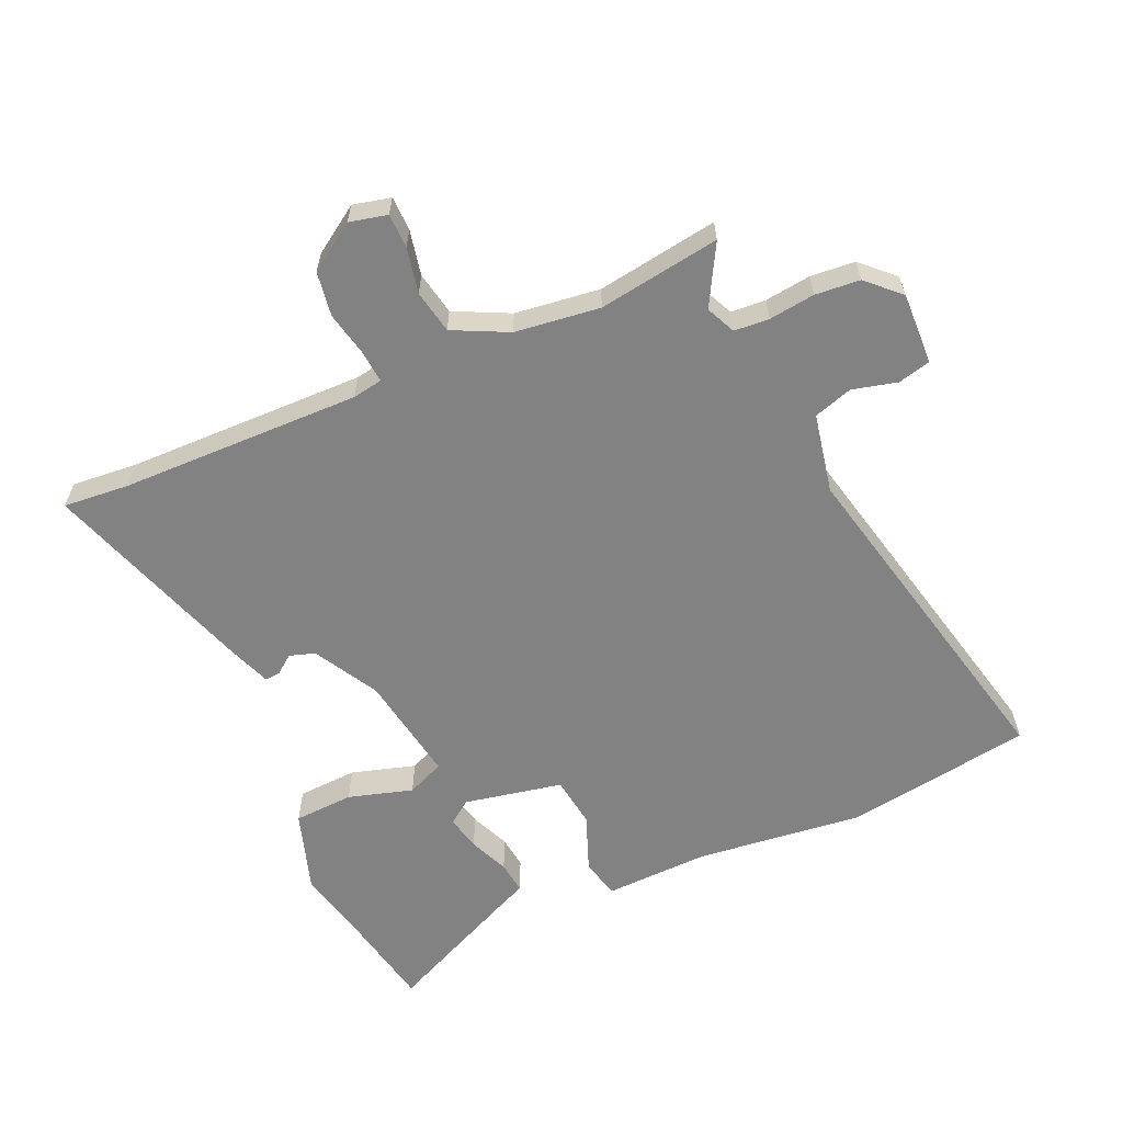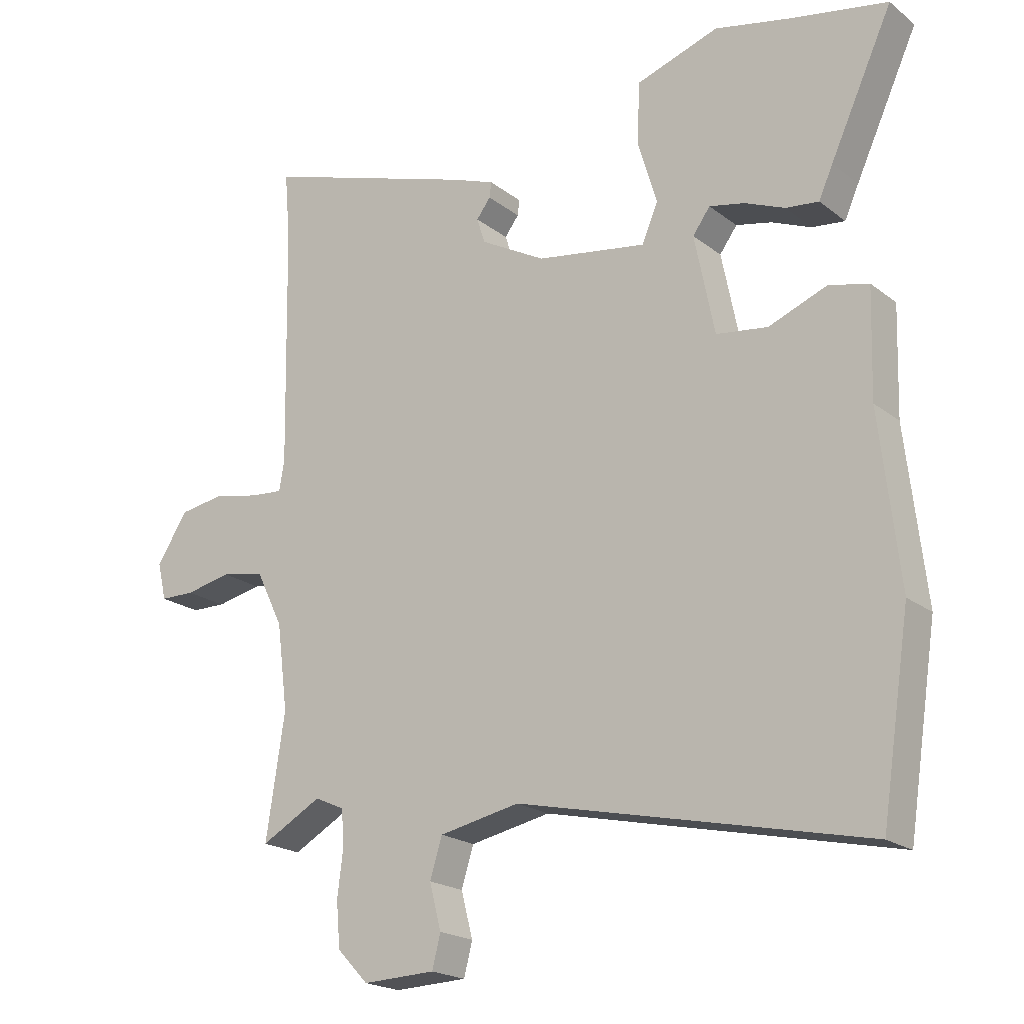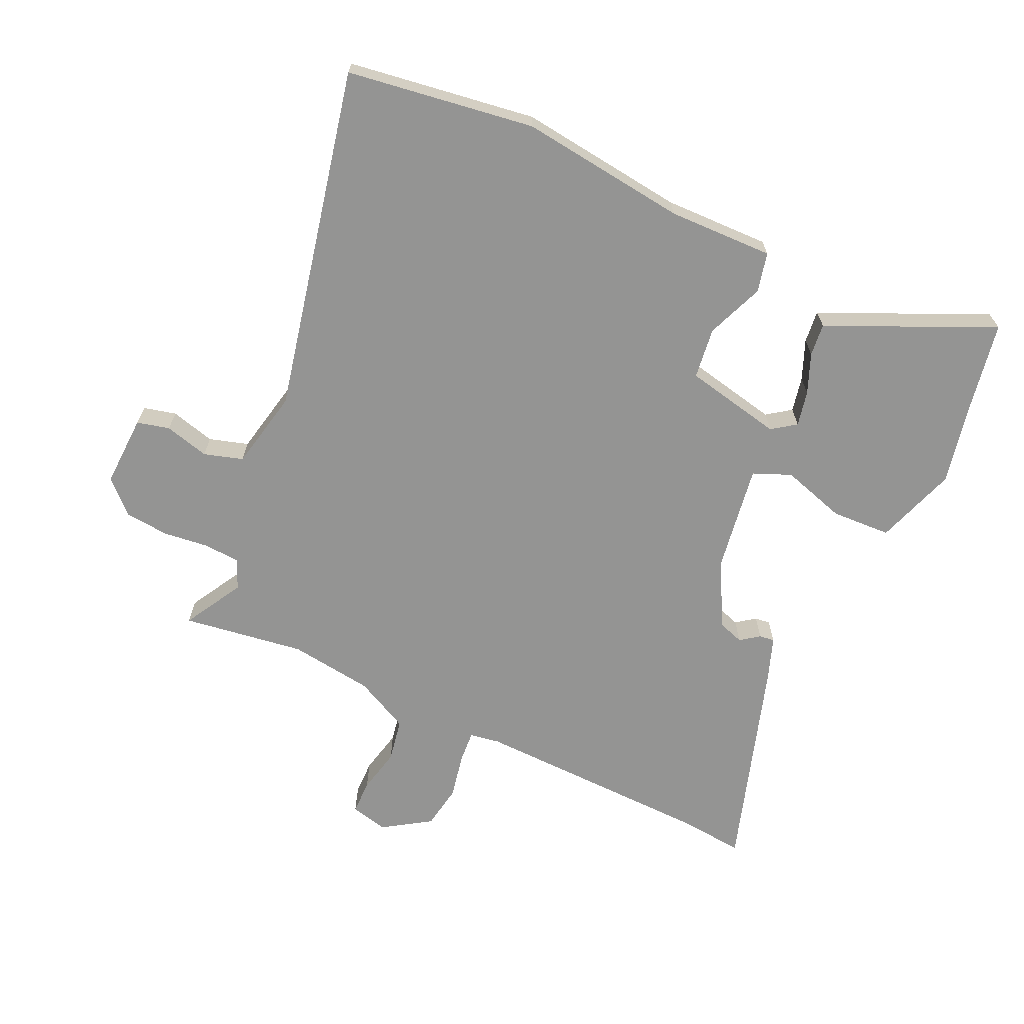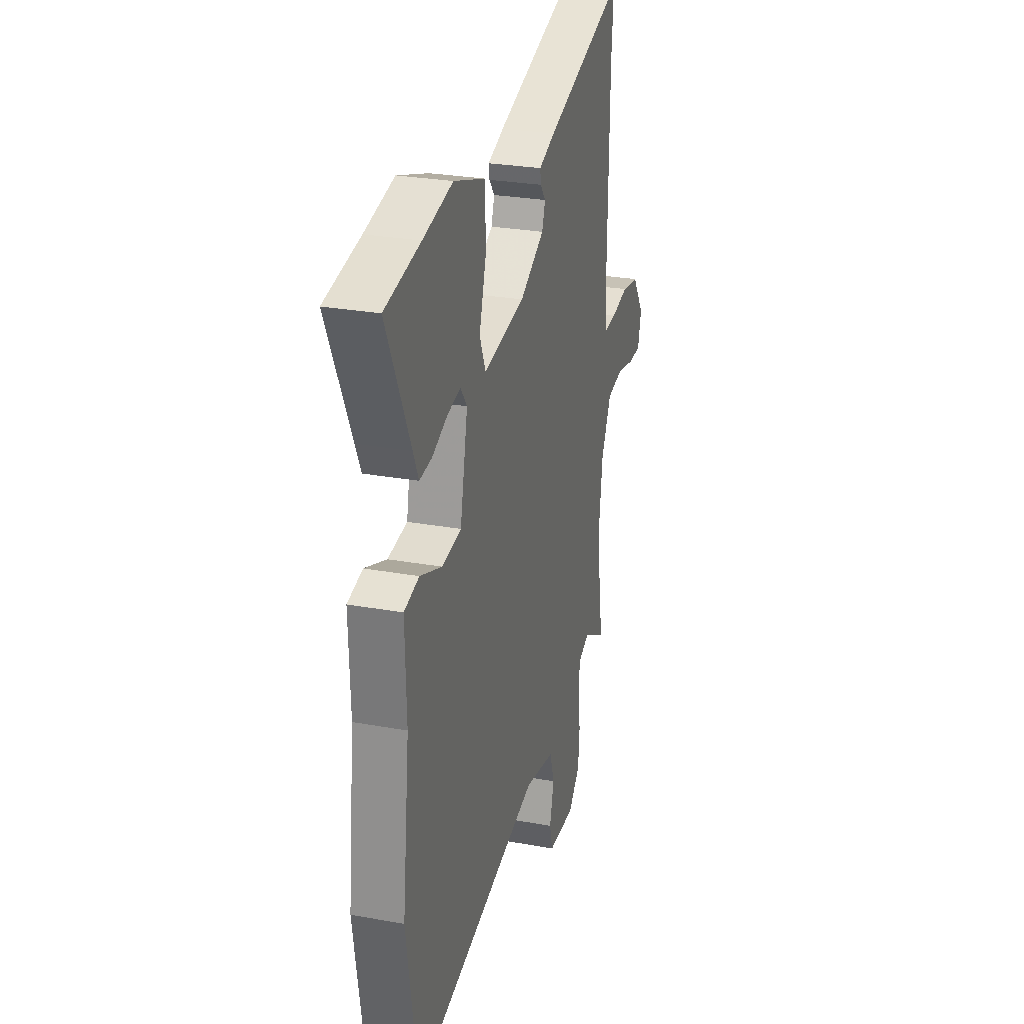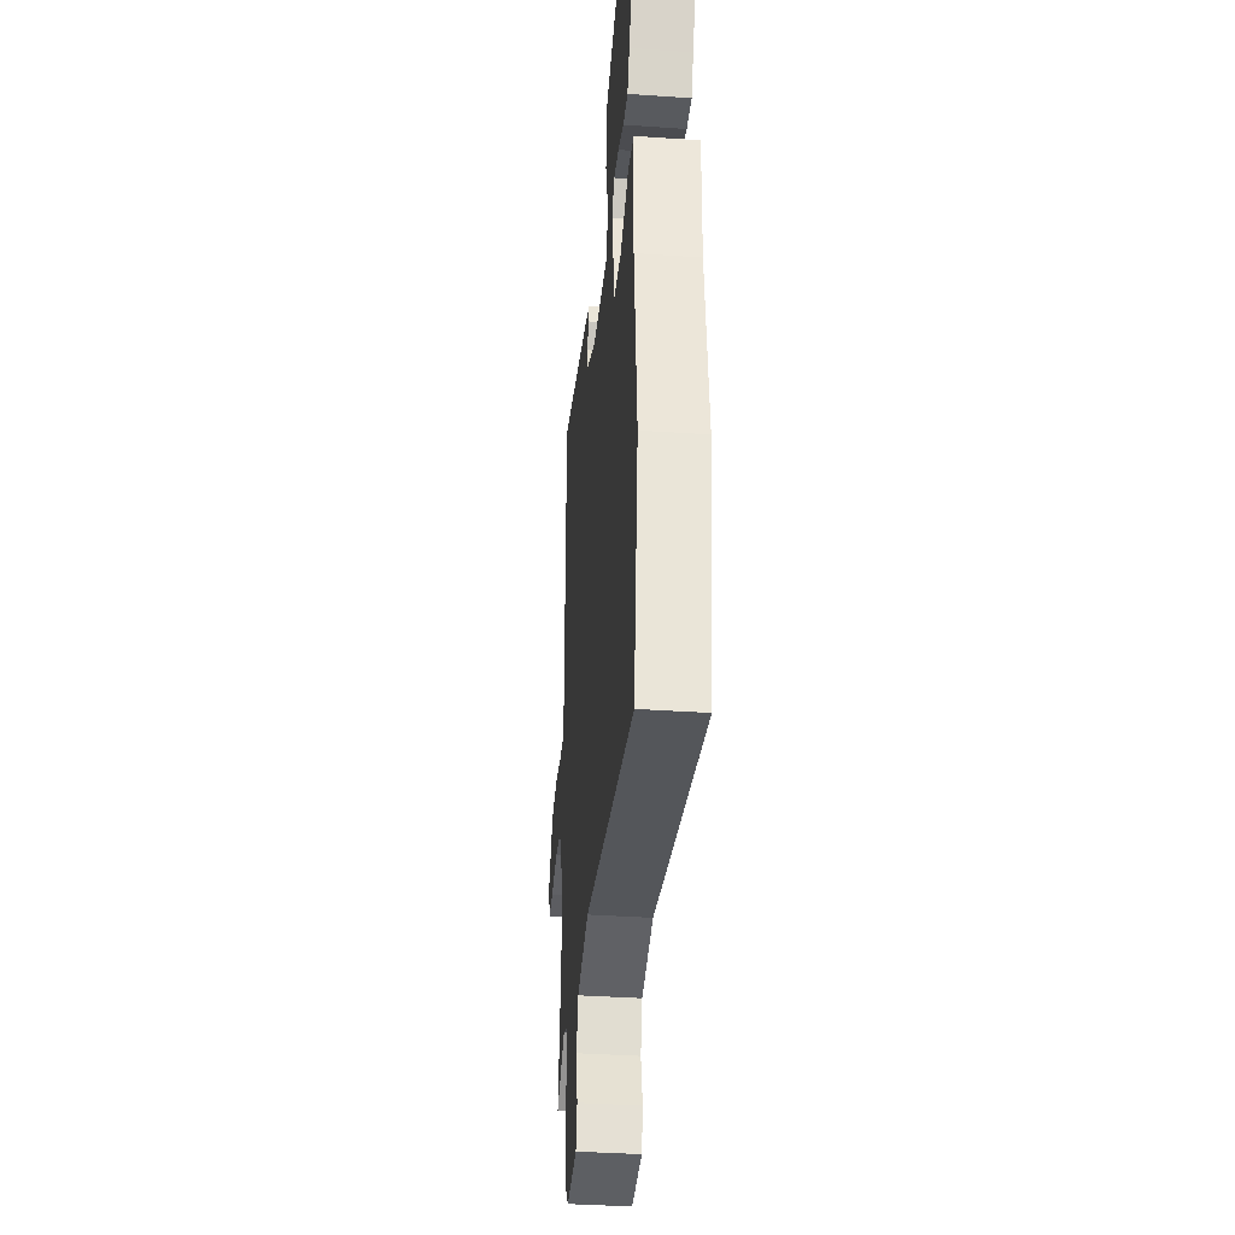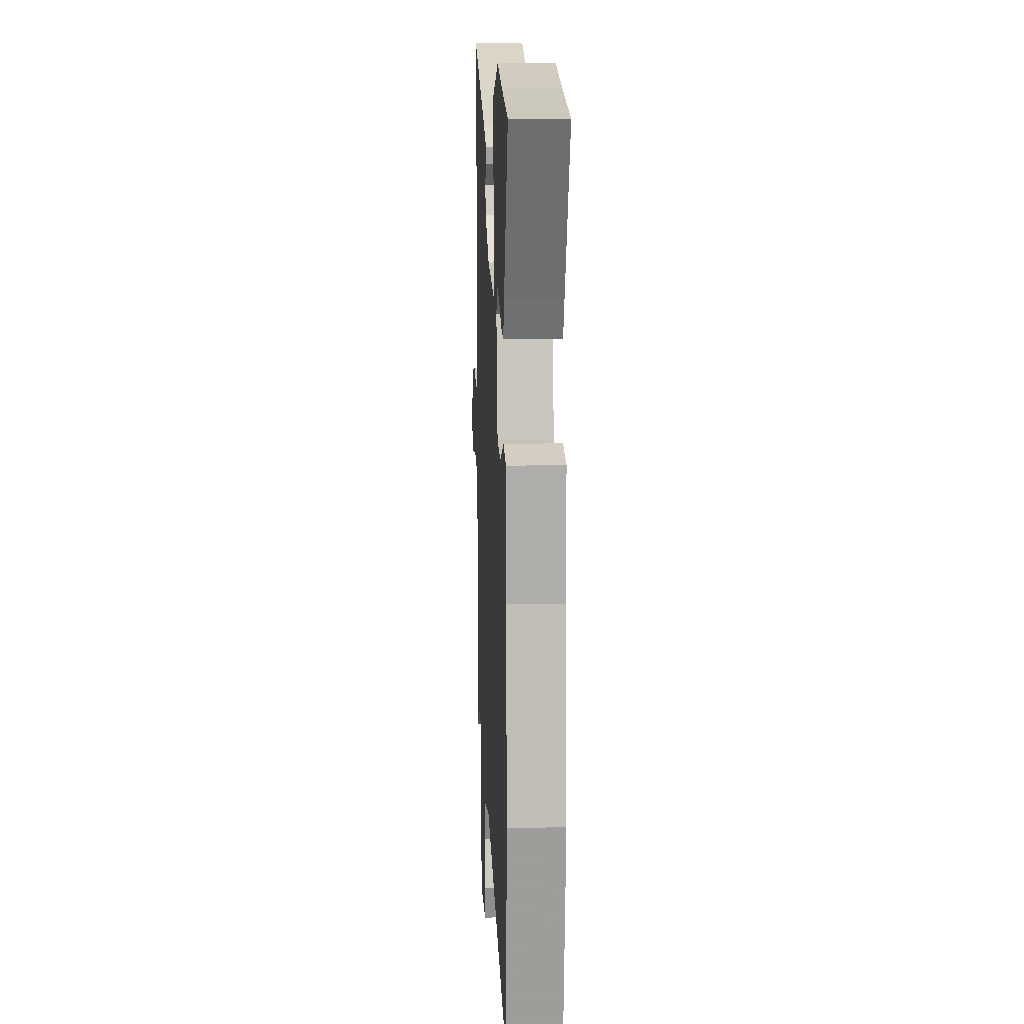
<metadata>
{"format":"obj","ext":"obj","renderer":"f3d","projection":"perspective","resolution":1024,"background":"white","views":[{"elev":-60.7,"azim":114.0,"up":"+Y"},{"elev":-20.3,"azim":-143.9,"up":"+Z"},{"elev":-67.0,"azim":-115.2,"up":"+Y"},{"elev":27.6,"azim":-74.4,"up":"+Z"},{"elev":-37.8,"azim":-95.0,"up":"+Z"},{"elev":11.2,"azim":-92.7,"up":"+Z"}]}
</metadata>
<code>
v -0.48 0.07 -0.628
v -0.525 0.07 -0.335
v -0.495 0.07 -0.072
v -0.5 0.07 0.093
v -0.438 0.07 0.108
v -0.348 0.07 0.073
v -0.268 0.07 0.084
v -0.237 0.07 0.238
v -0.264 0.07 0.275
v -0.319 0.07 0.263
v -0.381 0.07 0.237
v -0.432 0.07 0.231
v -0.454 0.07 0.28
v -0.551 0.07 0.49
v -0.405 0.07 0.518
v -0.283 0.07 0.545
v -0.155 0.07 0.503
v -0.15 0.07 0.409
v -0.18 0.07 0.308
v -0.155 0.07 0.249
v 0.016 0.07 0.277
v 0.117 0.07 0.333
v 0.13 0.07 0.373
v 0.108 0.07 0.402
v 0.105 0.07 0.426
v 0.172 0.07 0.451
v 0.505 0.07 0.56
v 0.496 0.07 0.456
v 0.489 0.07 0.079
v 0.497 0.07 0.032
v 0.547 0.07 0.036
v 0.618 0.07 0.051
v 0.688 0.07 0.04
v 0.737 0.07 -0.034
v 0.723 0.07 -0.093
v 0.669 0.07 -0.094
v 0.598 0.07 -0.079
v 0.53 0.07 -0.092
v 0.488 0.07 -0.178
v 0.471 0.07 -0.311
v 0.5 0.07 -0.502
v 0.406 0.07 -0.45
v 0.36 0.07 -0.471
v 0.356 0.07 -0.526
v 0.365 0.07 -0.598
v 0.359 0.07 -0.668
v 0.311 0.07 -0.718
v 0.198 0.07 -0.714
v 0.185 0.07 -0.663
v 0.203 0.07 -0.593
v 0.184 0.07 -0.532
v 0.059 0.07 -0.507
v -0.48 0 -0.628
v -0.525 0 -0.335
v -0.495 0 -0.072
v -0.5 0 0.093
v -0.438 0 0.108
v -0.348 0 0.073
v -0.268 0 0.084
v -0.237 0 0.238
v -0.264 0 0.275
v -0.319 0 0.263
v -0.381 0 0.237
v -0.432 0 0.231
v -0.454 0 0.28
v -0.551 0 0.49
v -0.405 0 0.518
v -0.283 0 0.545
v -0.155 0 0.503
v -0.15 0 0.409
v -0.18 0 0.308
v -0.155 0 0.249
v 0.016 0 0.277
v 0.117 0 0.333
v 0.13 0 0.373
v 0.108 0 0.402
v 0.105 0 0.426
v 0.172 0 0.451
v 0.505 0 0.56
v 0.496 0 0.456
v 0.489 0 0.079
v 0.497 0 0.032
v 0.547 0 0.036
v 0.618 0 0.051
v 0.688 0 0.04
v 0.737 0 -0.034
v 0.723 0 -0.093
v 0.669 0 -0.094
v 0.598 0 -0.079
v 0.53 0 -0.092
v 0.488 0 -0.178
v 0.471 0 -0.311
v 0.5 0 -0.502
v 0.406 0 -0.45
v 0.36 0 -0.471
v 0.356 0 -0.526
v 0.365 0 -0.598
v 0.359 0 -0.668
v 0.311 0 -0.718
v 0.198 0 -0.714
v 0.185 0 -0.663
v 0.203 0 -0.593
v 0.184 0 -0.532
v 0.059 0 -0.507
f 47 48 49 50
f 47 50 51
f 44 45 46 47
f 43 44 47 51
f 42 43 51 52
f 40 41 42
f 39 40 42 52
f 34 35 36 37
f 34 37 38
f 31 32 33 34
f 30 31 34 38
f 25 26 27 28
f 23 24 25 28
f 22 23 28 29
f 21 22 29 30
f 16 17 18 19
f 15 16 19 20
f 13 14 15
f 10 11 12 13
f 9 10 13 15
f 8 9 15 20
f 3 4 5 6
f 3 6 7
f 2 3 7
f 1 2 7
f 52 1 7
f 20 21 30 38
f 20 38 39 52
f 7 8 20 52
f 102 101 100 99
f 103 102 99
f 99 98 97 96
f 103 99 96 95
f 104 103 95 94
f 94 93 92
f 104 94 92 91
f 89 88 87 86
f 90 89 86
f 86 85 84 83
f 90 86 83 82
f 80 79 78 77
f 80 77 76 75
f 81 80 75 74
f 82 81 74 73
f 71 70 69 68
f 72 71 68 67
f 67 66 65
f 65 64 63 62
f 67 65 62 61
f 72 67 61 60
f 58 57 56 55
f 59 58 55
f 59 55 54
f 59 54 53
f 59 53 104
f 90 82 73 72
f 104 91 90 72
f 104 72 60 59
f 1 53 54 2
f 2 54 55 3
f 3 55 56 4
f 4 56 57 5
f 5 57 58 6
f 6 58 59 7
f 7 59 60 8
f 8 60 61 9
f 9 61 62 10
f 10 62 63 11
f 11 63 64 12
f 12 64 65 13
f 13 65 66 14
f 14 66 67 15
f 15 67 68 16
f 16 68 69 17
f 17 69 70 18
f 18 70 71 19
f 19 71 72 20
f 20 72 73 21
f 21 73 74 22
f 22 74 75 23
f 23 75 76 24
f 24 76 77 25
f 25 77 78 26
f 26 78 79 27
f 27 79 80 28
f 28 80 81 29
f 29 81 82 30
f 30 82 83 31
f 31 83 84 32
f 32 84 85 33
f 33 85 86 34
f 34 86 87 35
f 35 87 88 36
f 36 88 89 37
f 37 89 90 38
f 38 90 91 39
f 39 91 92 40
f 40 92 93 41
f 41 93 94 42
f 42 94 95 43
f 43 95 96 44
f 44 96 97 45
f 45 97 98 46
f 46 98 99 47
f 47 99 100 48
f 48 100 101 49
f 49 101 102 50
f 50 102 103 51
f 51 103 104 52
f 52 104 53 1

</code>
